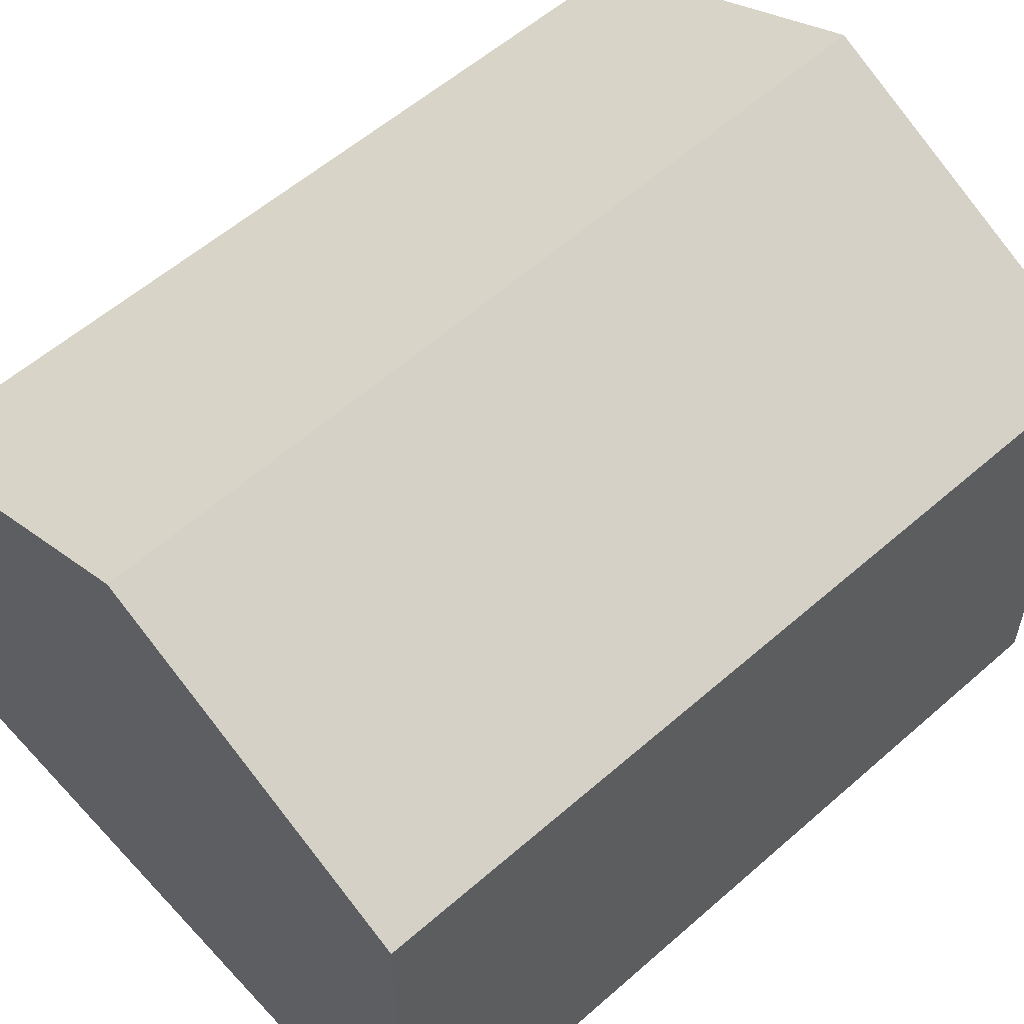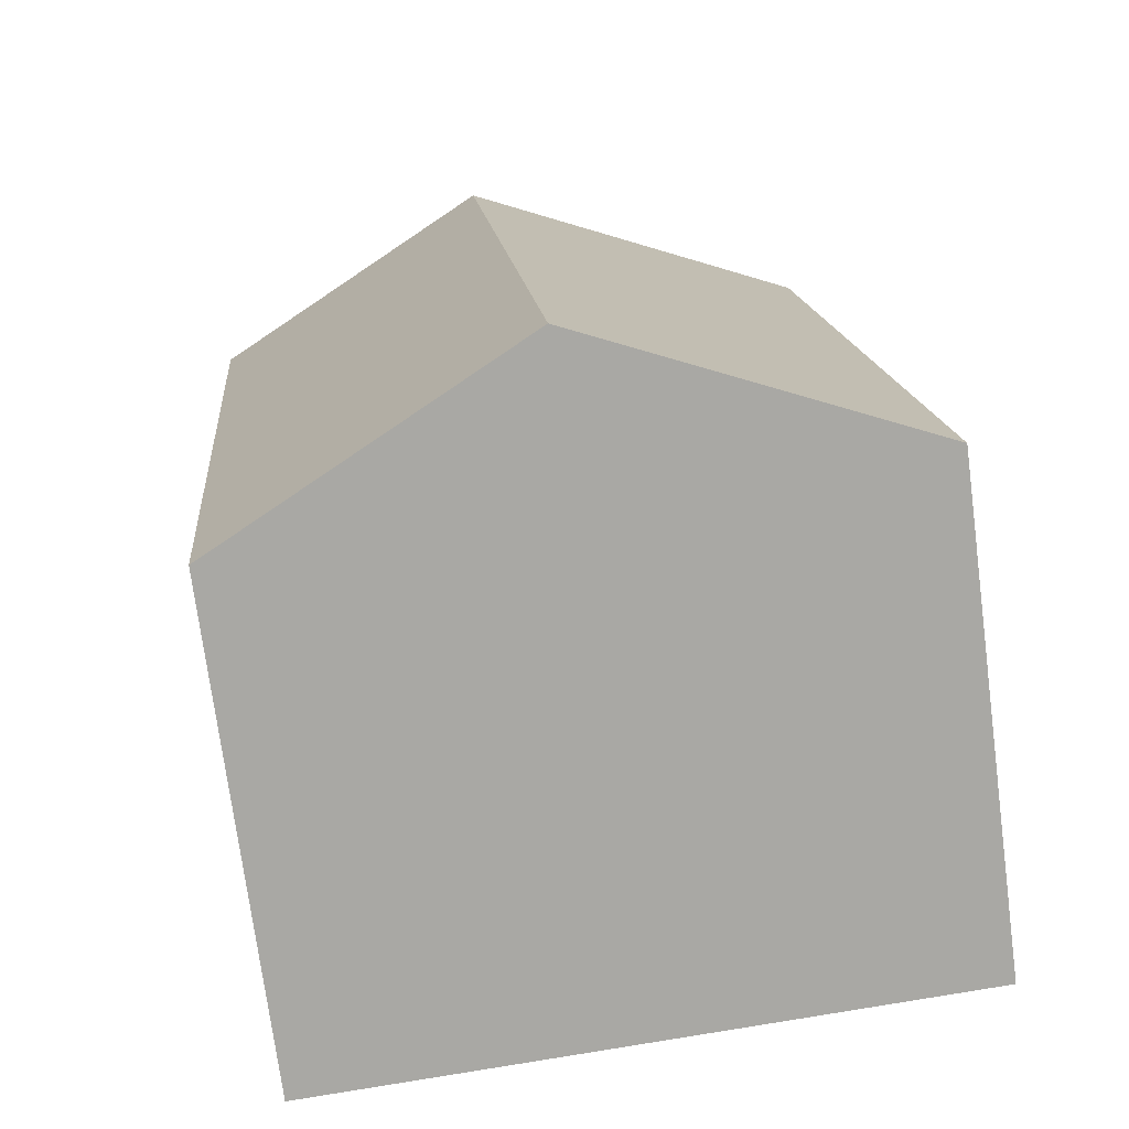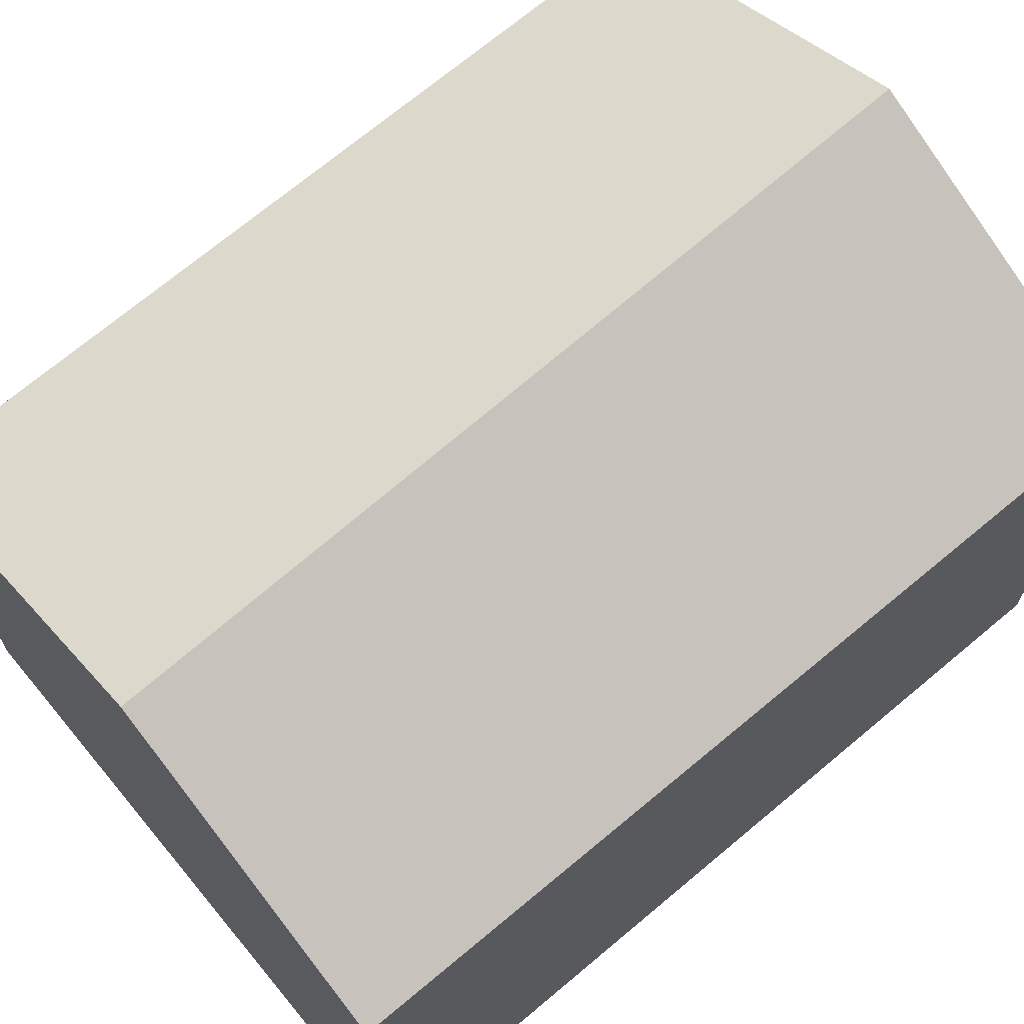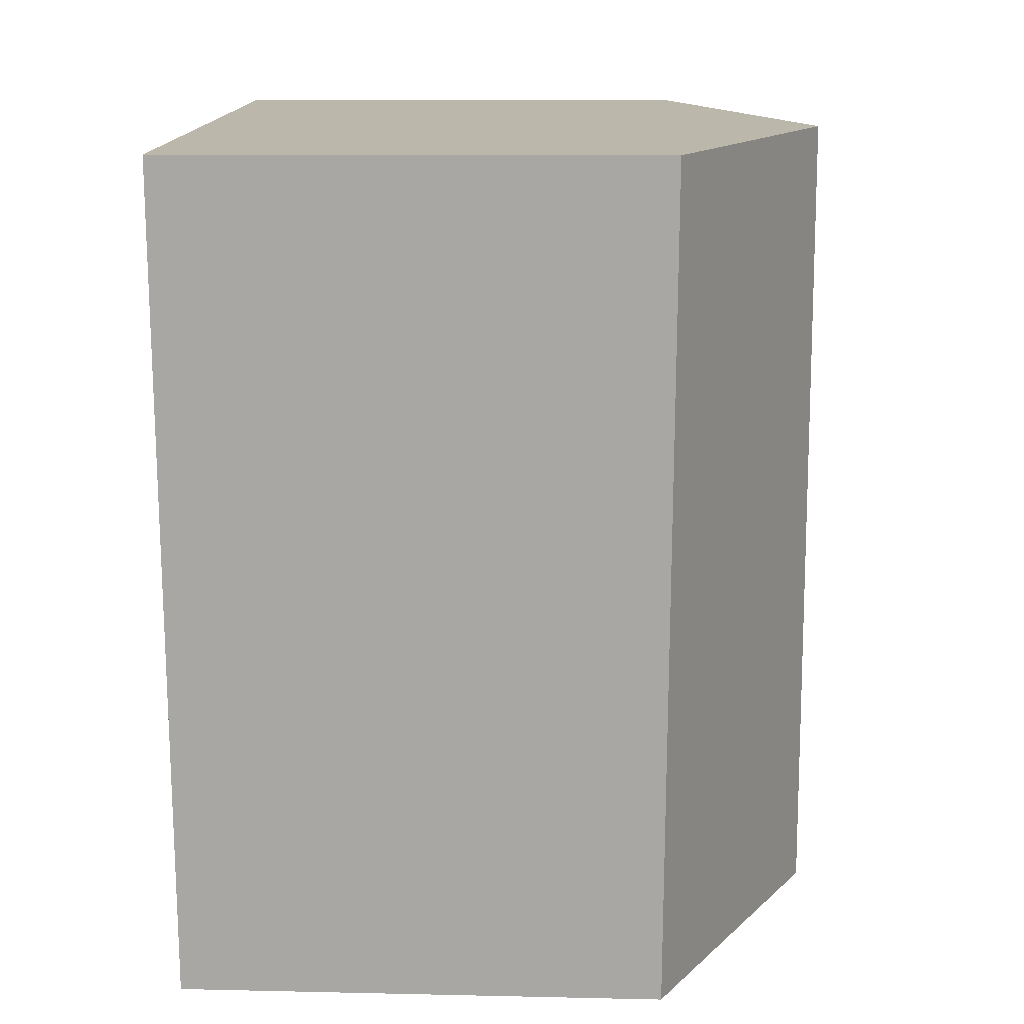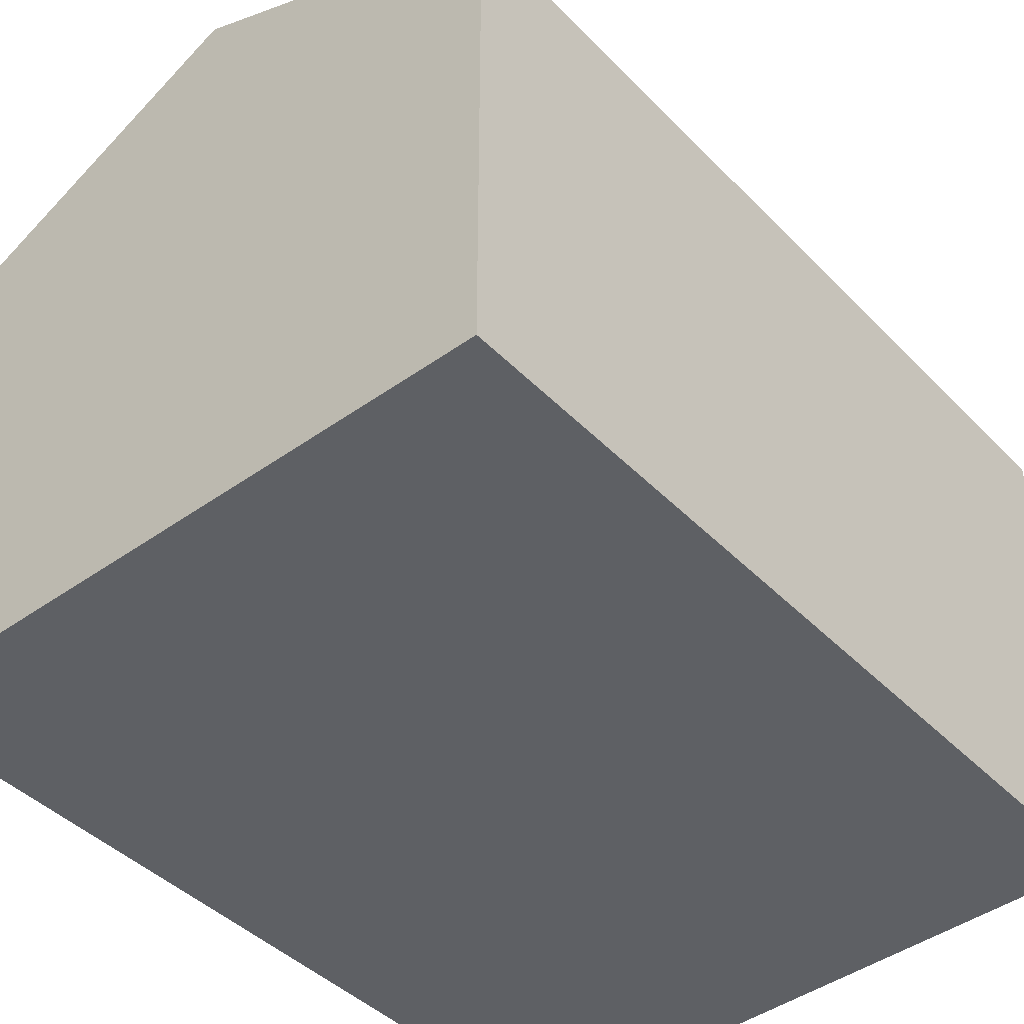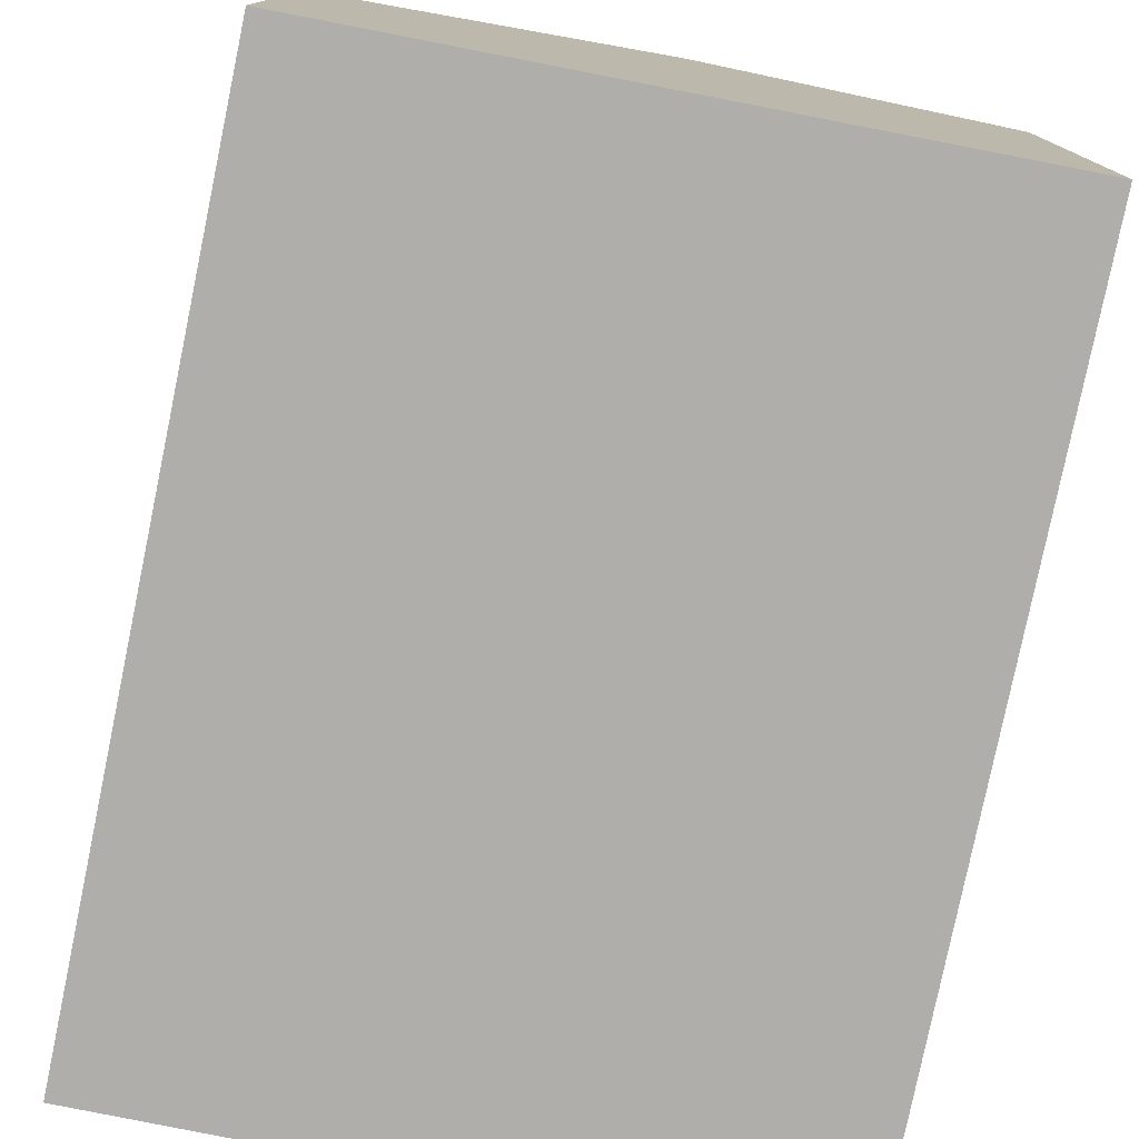
<metadata>
{"format":"obj","ext":"obj","renderer":"f3d","projection":"perspective","resolution":1024,"background":"white","views":[{"elev":57.1,"azim":52.9,"up":"+Z"},{"elev":-73.9,"azim":7.5,"up":"+Y"},{"elev":68.4,"azim":-125.2,"up":"+Z"},{"elev":10.1,"azim":-86.7,"up":"+Y"},{"elev":-43.1,"azim":45.4,"up":"+Z"},{"elev":-77.9,"azim":173.5,"up":"+Z"}]}
</metadata>
<code>
v -2.36 -3.263 1.787
v -1.205 -3.161 2.352
v -1.535 -0.09778 2.349
v -2.622 -0.183 1.817
v -2.36 -3.263 1.787
v -1.205 -3.161 2.352
v -1.535 -0.09778 2.349
v -0.287 1.779e-17 1.781
v 4.695e-12 -3.054 1.803
v -1.205 -3.161 2.352
v -0.287 1.352e-17 1.781
v 2.379e-17 -3.054 1.803
v 2.379e-17 -3.054 2.43e-19
v -0.287 -3.827e-18 -6.244e-19
v -0.287 1.352e-17 1.781
v -0.287 1.583e-18 1.781
v -1.535 -0.09778 2.349
v -2.622 -0.183 1.817
v -2.622 -0.183 5.551e-17
v -0.287 -5.594e-11 1.767e-21
v -0.287 1.583e-18 1.781
v -2.622 -0.183 1.817
v -2.36 -3.263 1.787
v -2.36 -3.263 -1.925e-19
v -2.622 -0.183 2.437e-20
v -2.622 -0.183 1.817
v 3.752e-17 -3.054 1.803
v -1.205 -3.161 2.352
v -2.36 -3.263 1.787
v -2.36 -3.263 -5.551e-17
v 2.427e-13 -3.054 4.2e-24
v 3.752e-17 -3.054 1.803
v -2.36 -3.263 0
v -2.622 -0.183 0
v -0.287 0 0
v 0 -3.054 0
v -2.36 -3.263 0
f 1 2 3 4 5
f 6 7 8 9 10
f 11 12 13 14 15
f 16 17 18 19 20 21
f 22 23 24 25 26
f 27 28 29 30 31 32
f 33 34 35 36 37

</code>
